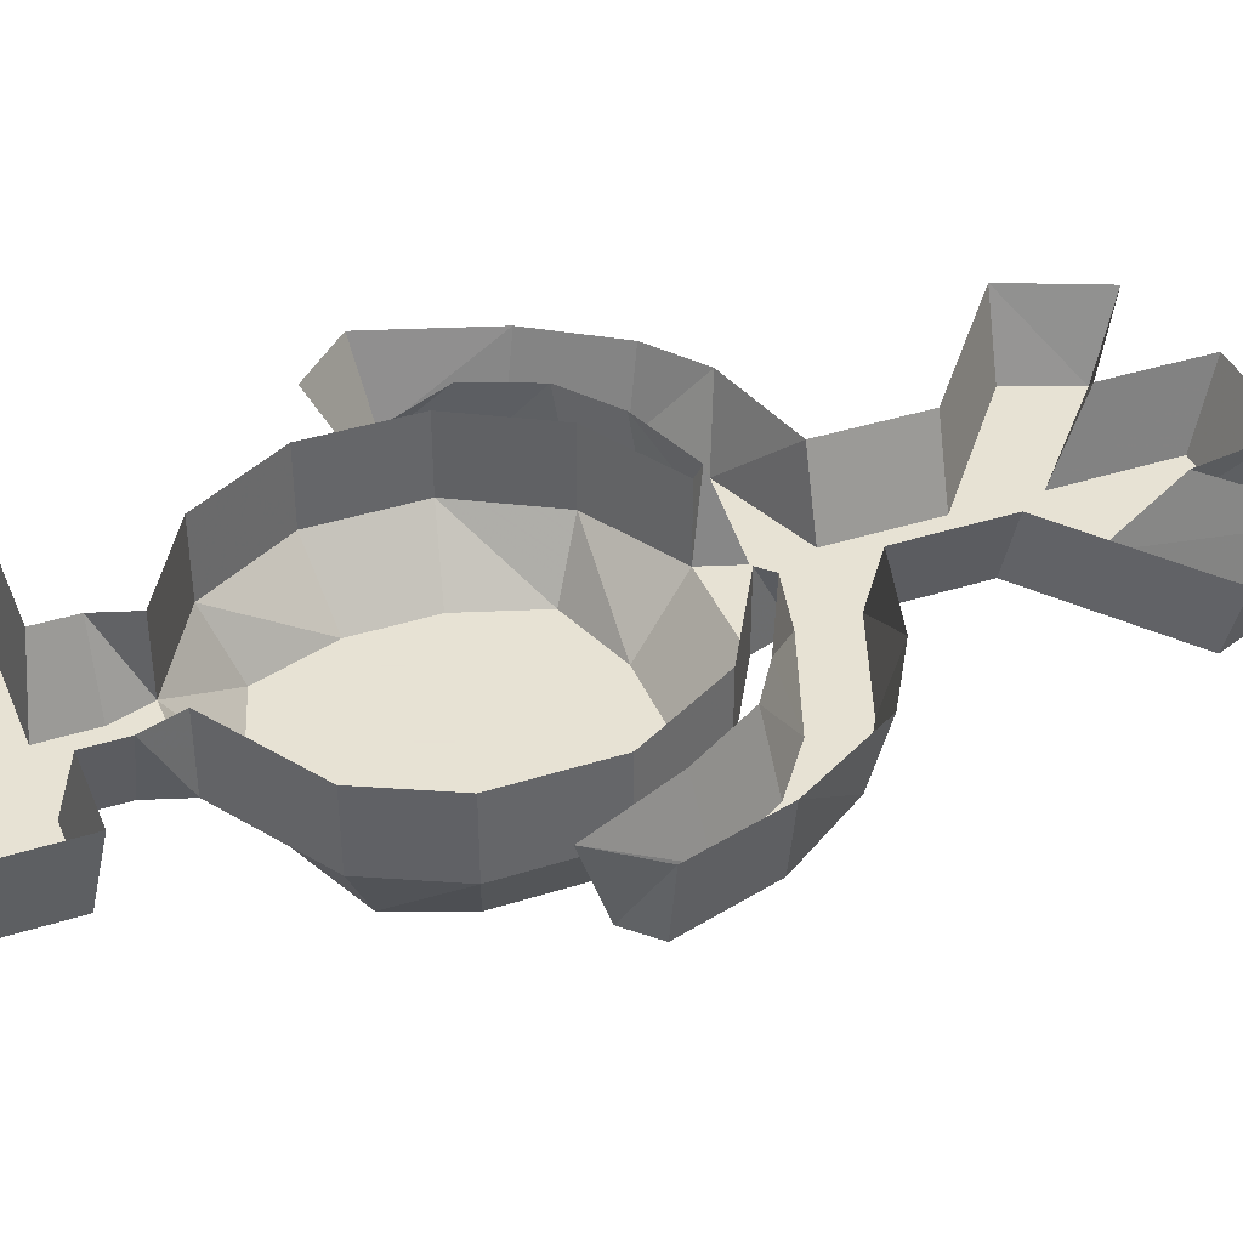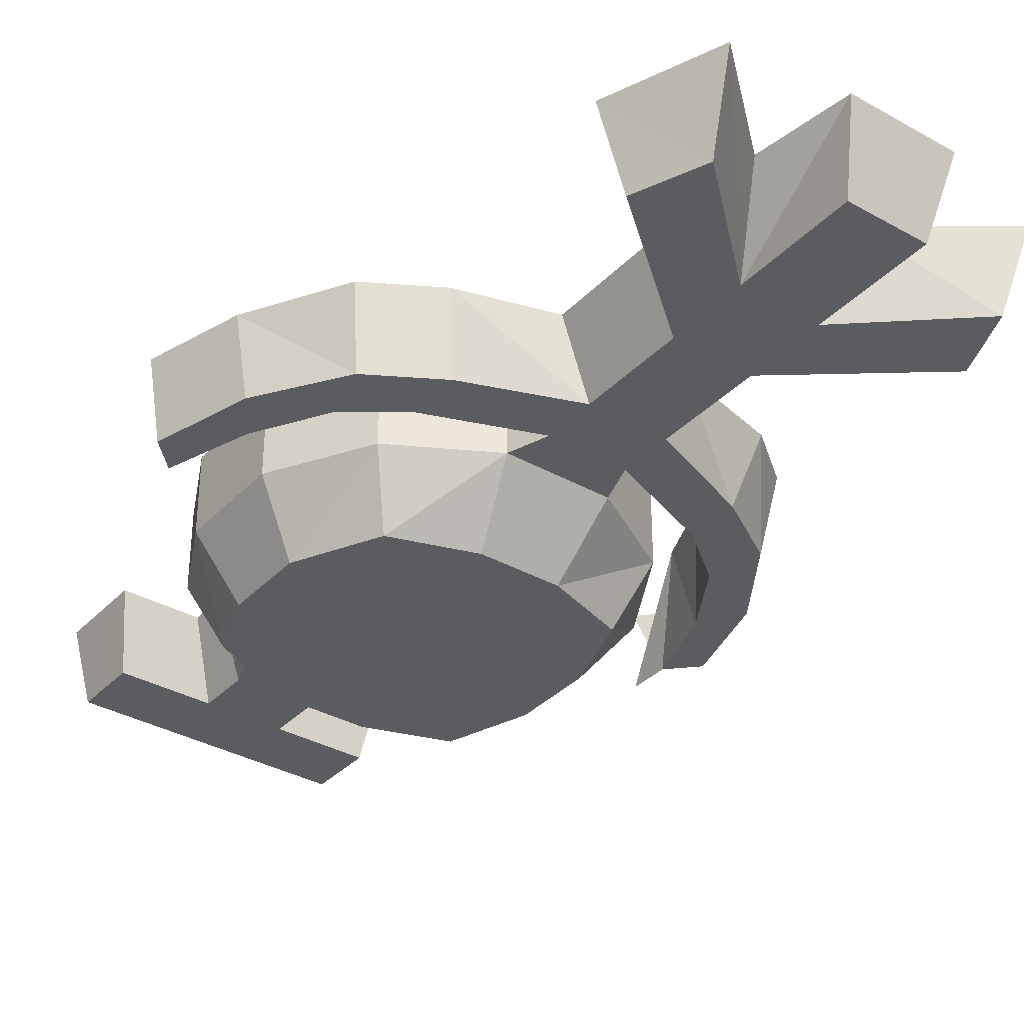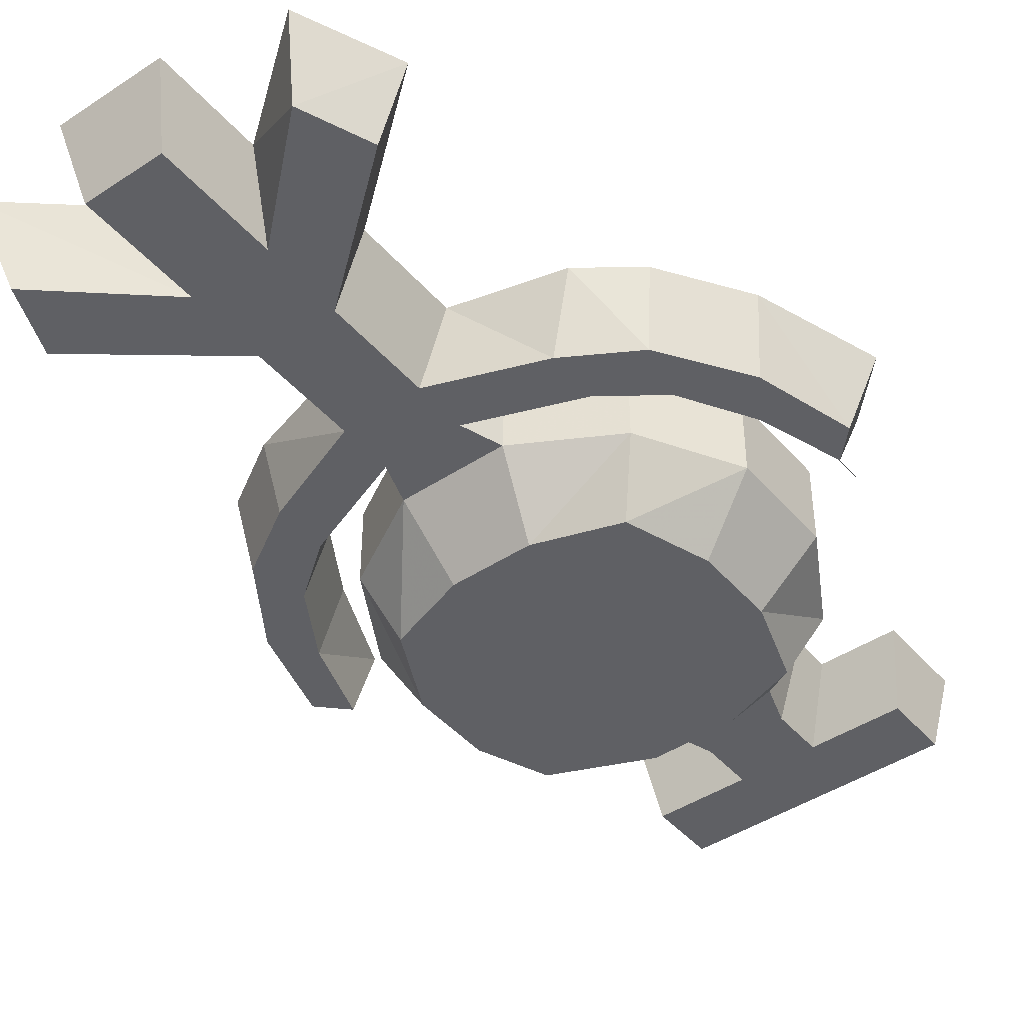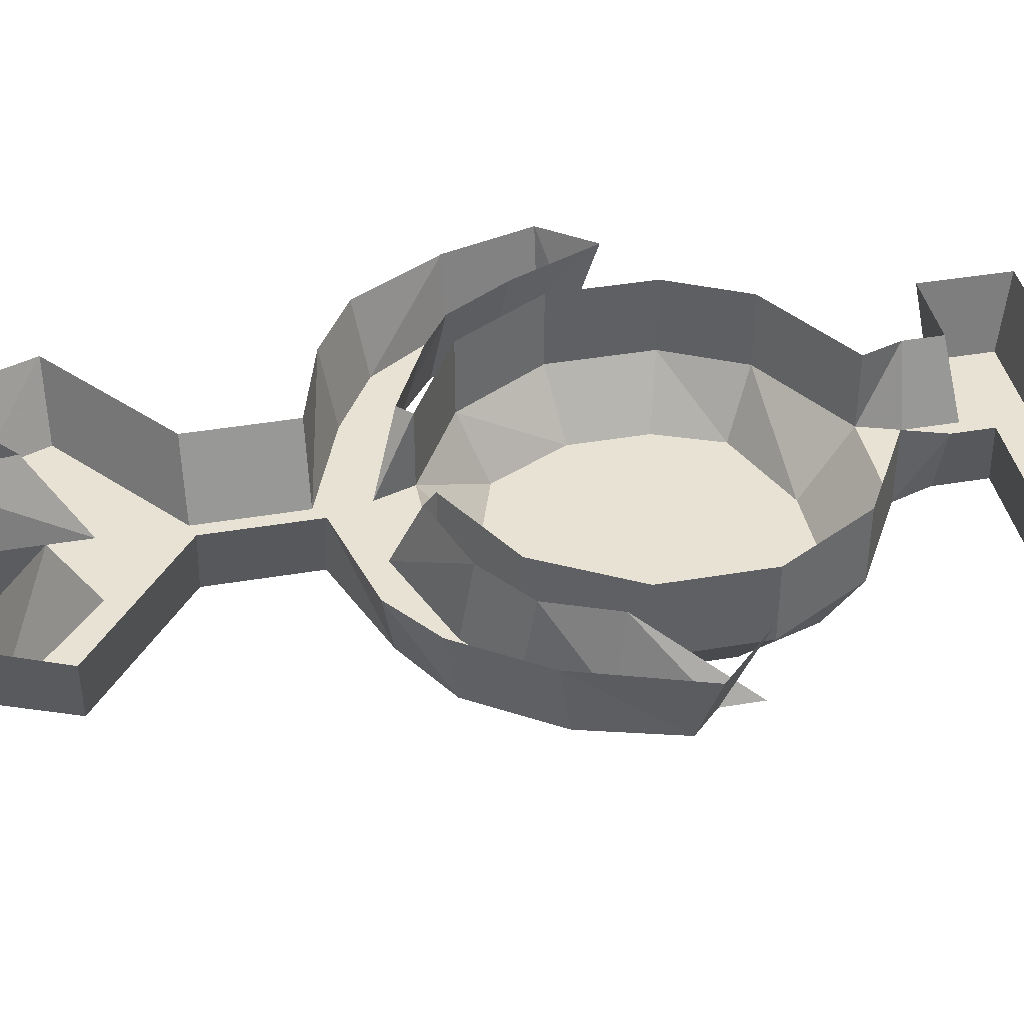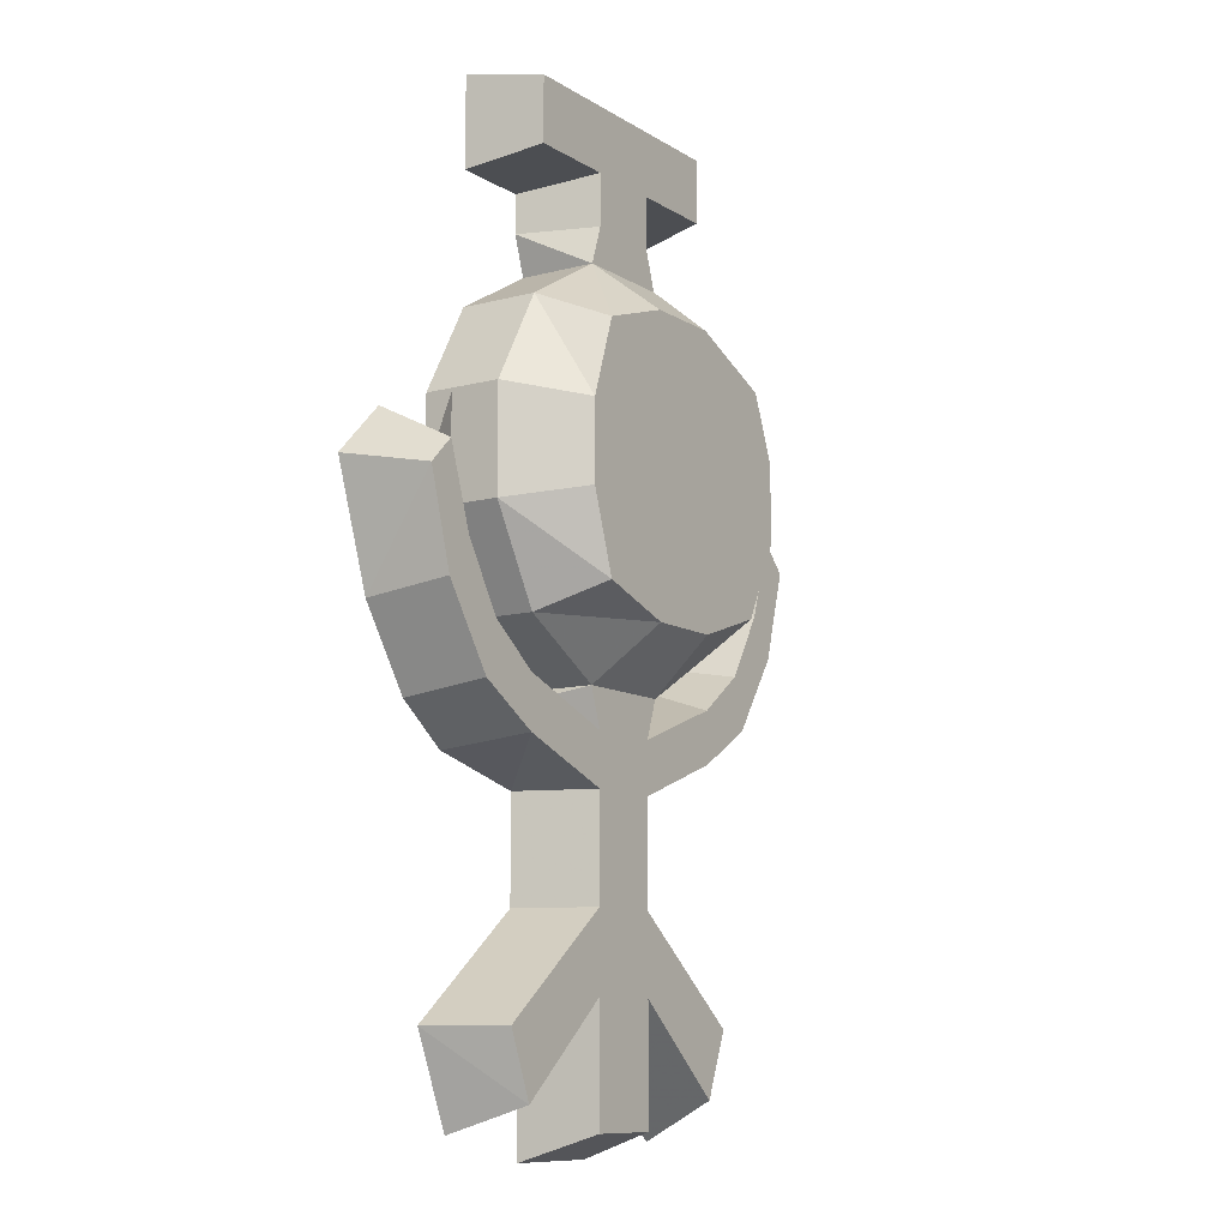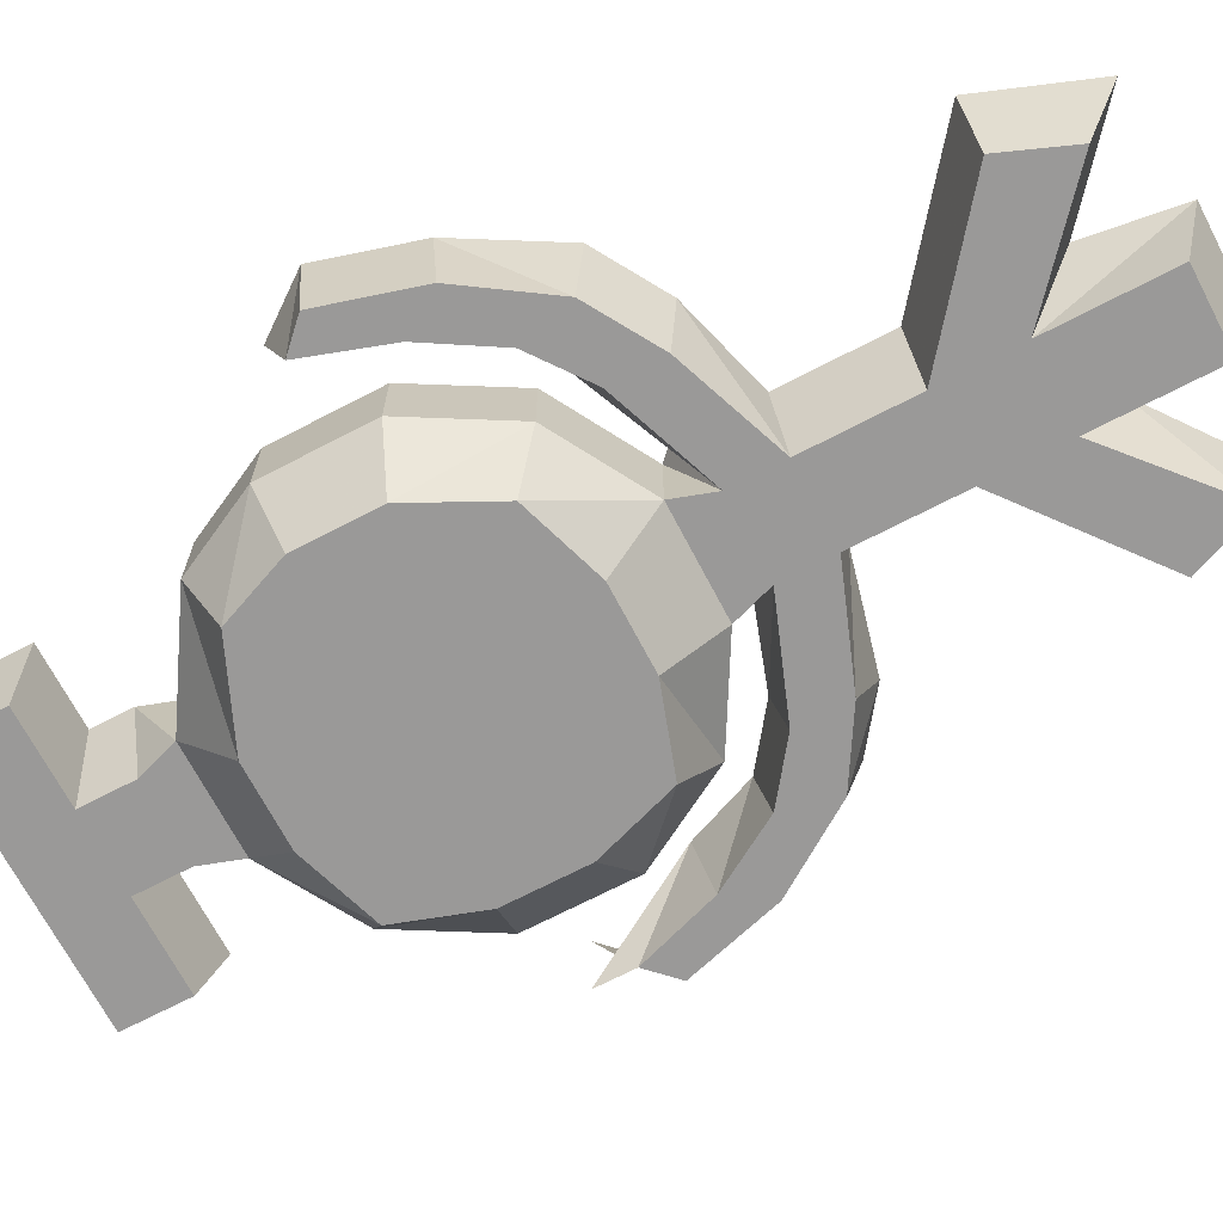
<metadata>
{"format":"obj","ext":"obj","renderer":"f3d","projection":"perspective","resolution":1024,"background":"white","views":[{"elev":39.7,"azim":68.4,"up":"+Y"},{"elev":-35.0,"azim":143.2,"up":"+Y"},{"elev":-44.0,"azim":-142.3,"up":"+Y"},{"elev":40.6,"azim":-101.8,"up":"+Y"},{"elev":-10.3,"azim":-56.3,"up":"+Z"},{"elev":-69.1,"azim":117.6,"up":"+Y"}]}
</metadata>
<code>
o item/fire_talisman
v -4 -11 5
v -7 -11 12
v -10 -11 4
v -8 -11 -1
v 6 -11 -1
v 2 -11 5
v -1 -11 14
v 8 -11 4
v 3 -11 12
v -4 -11 -4
v 2 -11 -4
v -12 -11 8
v -10 -11 14
v -12 -6 16
v -16 -6 9
v -12 -11 2
v -4 -11 16
v -5 -6 20
v -5 0 20
v -12 0 16
v -16 0 9
v -16 -6 1
v -10 -11 -4
v -4 -11 -6
v 2 -11 -6
v 8 -11 -4
v 11 -11 2
v 11 -11 8
v 9 -11 13
v 2 -11 16
v 3 -6 20
v -4 -6 23
v -6 0 23
v 11 -6 15
v 11 0 15
v 3 0 20
v 4 0 23
v 2 -6 23
v 2 -6 27
v -4 -6 27
v -6 0 26
v 14 -6 9
v 14 0 9
v 14 -6 1
v 14 0 1
v 10 -6 -6
v 10 0 -6
v 3 -6 -10
v 3 0 -10
v -5 -6 -10
v 2 -6 -13
v 4 0 -11
v 10 0 -8
v 10 -6 -10
v 13 0 -6
v 14 -6 -7
v 16 0 -1
v 17 -6 -2
v 19 0 6
v 19 -6 4
v 22 0 2
v 21 -6 2
v 19 -6 -5
v 20 0 -5
v 15 -6 -11
v 16 0 -12
v 10 -6 -14
v 11 0 -15
v 2 -6 -17
v 4 0 -17
v 2 -6 -25
v 4 0 -25
v 14 0 -33
v 12 -6 -33
v 10 -6 -38
v 11 0 -41
v 2 -6 -31
v 4 0 -35
v 3 0 -42
v 2 -6 -40
v -5 0 -42
v -4 -6 -40
v -4 -6 -31
v -5 0 -34
v -12 -6 -38
v -13 0 -40
v -16 0 -33
v -14 -6 -33
v -4 -6 -25
v -6 0 -25
v -4 -6 -17
v -6 0 -17
v -12 -6 -14
v -14 0 -15
v -17 -6 -11
v -18 0 -12
v -21 -6 -5
v -22 0 -6
v -23 -6 2
v -25 0 3
v -21 -6 4
v -21 0 7
v -12 -6 -6
v -12 0 -6
v -5 0 -10
v -6 0 -11
v -4 -6 -13
v -16 0 1
v -12 -6 -10
v -16 -6 -7
v -19 -6 -2
v 2 -6 32
v -4 -6 32
v -11 -6 32
v -11 -6 27
v -12 0 26
v -12 0 33
v -4 0 33
v 2 0 33
v 10 0 33
v 9 -6 32
v 9 -6 27
v 10 0 26
v 4 0 26
v -12 0 -9
v -16 0 -6
v -18 0 -1
v -21 -6 7
f 1 2 3
f 1 3 4
f 1 4 5
f 1 5 6
f 1 6 7
f 8 9 6
f 8 6 5
f 4 10 11
f 4 11 5
f 12 13 14
f 12 14 15
f 12 15 16
f 12 16 13
f 13 16 17
f 13 17 18
f 13 18 14
f 14 18 19
f 14 19 20
f 14 20 15
f 15 20 21
f 15 21 22
f 15 22 16
f 16 22 23
f 16 23 24
f 16 24 25
f 16 25 26
f 16 26 27
f 16 27 28
f 16 28 29
f 16 29 30
f 16 30 17
f 17 30 31
f 17 31 18
f 18 31 32
f 18 32 33
f 18 33 19
f 30 29 34
f 30 34 31
f 31 34 35
f 31 35 36
f 31 36 37
f 31 37 38
f 31 38 32
f 32 38 39
f 32 39 40
f 32 40 41
f 32 41 33
f 29 28 42
f 29 42 34
f 34 42 43
f 34 43 35
f 28 27 44
f 28 44 42
f 42 44 45
f 42 45 43
f 27 26 46
f 27 46 44
f 44 46 47
f 44 47 45
f 26 25 48
f 26 48 46
f 46 48 49
f 46 49 47
f 25 24 50
f 25 50 48
f 48 50 51
f 48 51 49
f 49 51 52
f 52 51 53
f 53 51 54
f 53 54 55
f 55 54 56
f 55 56 57
f 57 56 58
f 57 58 59
f 59 58 60
f 59 60 61
f 61 60 62
f 61 62 63
f 61 63 64
f 64 63 65
f 64 65 66
f 66 65 67
f 66 67 68
f 68 67 69
f 68 69 70
f 70 69 71
f 70 71 72
f 72 71 73
f 73 71 74
f 73 74 75
f 73 75 76
f 76 75 77
f 76 77 78
f 78 77 79
f 79 77 80
f 79 80 81
f 81 80 82
f 81 82 83
f 81 83 84
f 84 83 85
f 84 85 86
f 86 85 87
f 87 85 88
f 87 88 89
f 87 89 90
f 90 89 91
f 90 91 92
f 92 91 93
f 92 93 94
f 94 93 95
f 94 95 96
f 96 95 97
f 96 97 98
f 98 97 99
f 98 99 100
f 100 99 101
f 100 101 102
f 24 23 103
f 24 103 50
f 50 103 104
f 50 104 105
f 50 105 106
f 50 106 107
f 50 107 51
f 51 107 69
f 51 69 67
f 51 67 54
f 54 67 65
f 54 65 56
f 56 65 63
f 56 63 58
f 58 63 62
f 58 62 60
f 23 22 103
f 103 22 108
f 103 108 104
f 22 21 108
f 91 89 71
f 91 71 69
f 91 69 107
f 91 107 109
f 91 109 93
f 93 109 110
f 93 110 95
f 95 110 111
f 95 111 97
f 97 111 101
f 97 101 99
f 89 88 85
f 89 85 83
f 89 83 77
f 89 77 71
f 71 77 74
f 74 77 75
f 83 82 80
f 83 80 77
f 40 39 112
f 40 112 113
f 40 113 114
f 40 114 115
f 40 115 41
f 41 115 116
f 116 115 114
f 116 114 117
f 117 114 118
f 118 114 113
f 118 113 119
f 119 113 112
f 119 112 120
f 120 112 121
f 120 121 122
f 120 122 123
f 123 122 39
f 123 39 124
f 124 39 38
f 124 38 37
f 112 39 122
f 112 122 121
f 125 109 107
f 125 107 106
f 110 109 125
f 110 125 126
f 110 126 111
f 111 126 127
f 111 127 101
f 101 127 128

</code>
